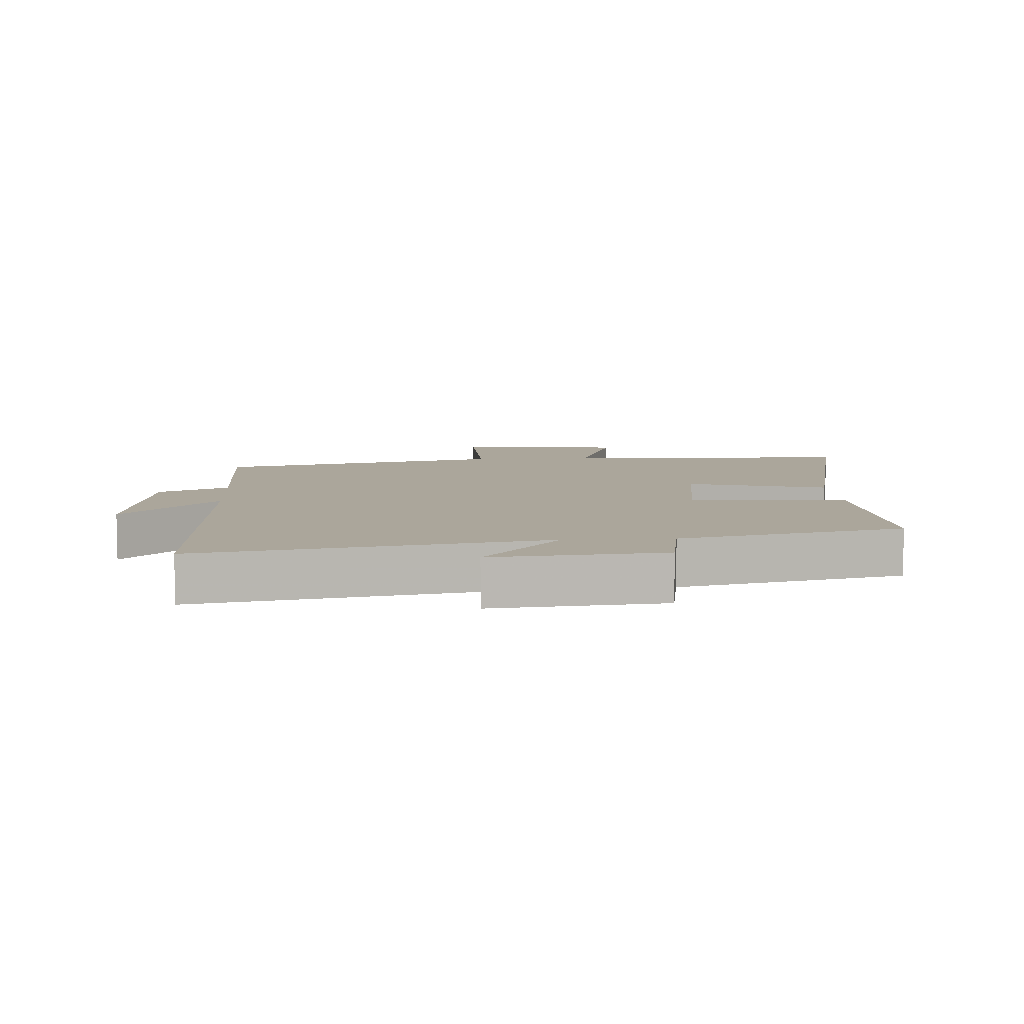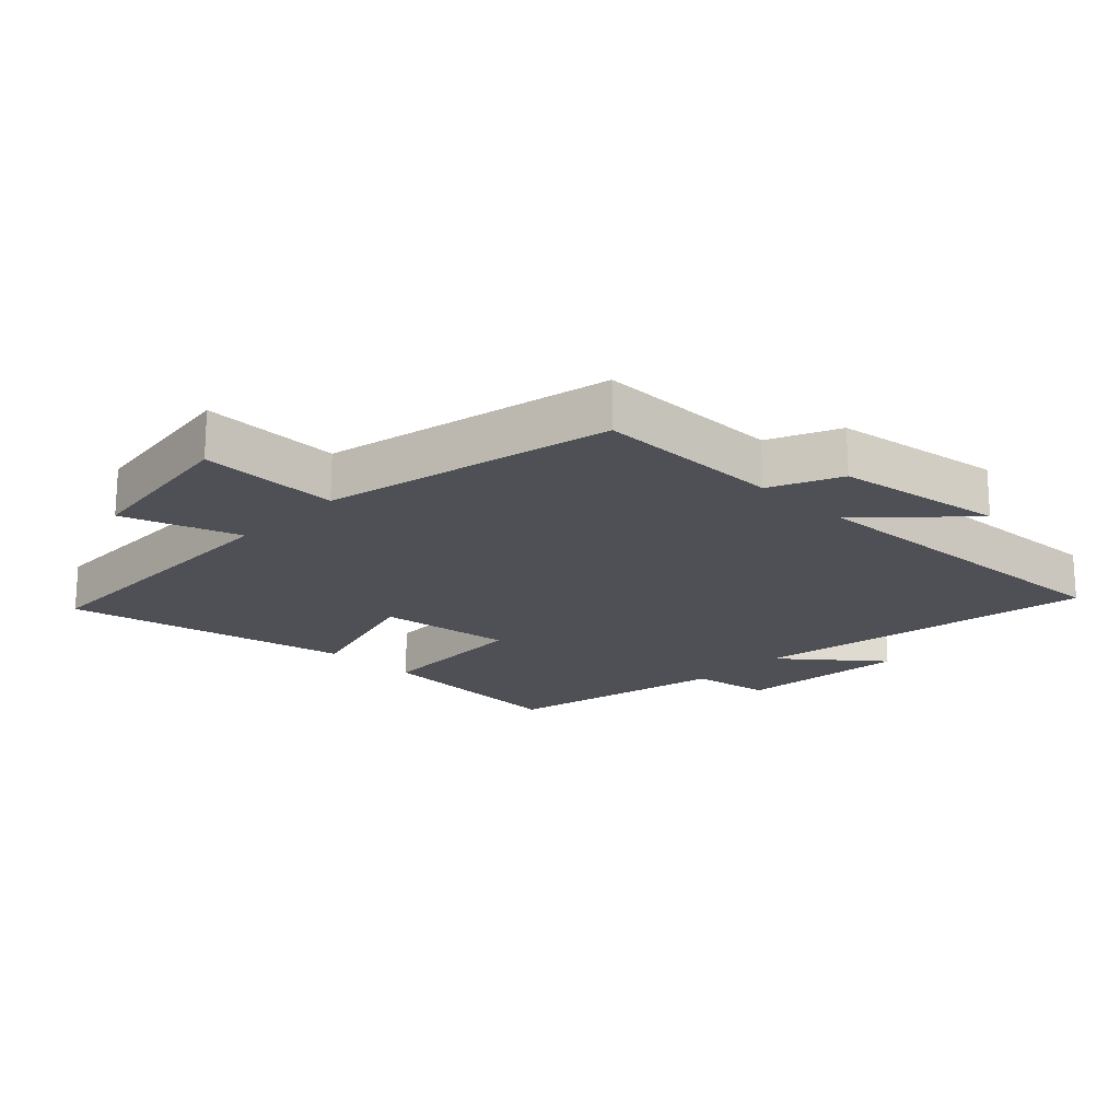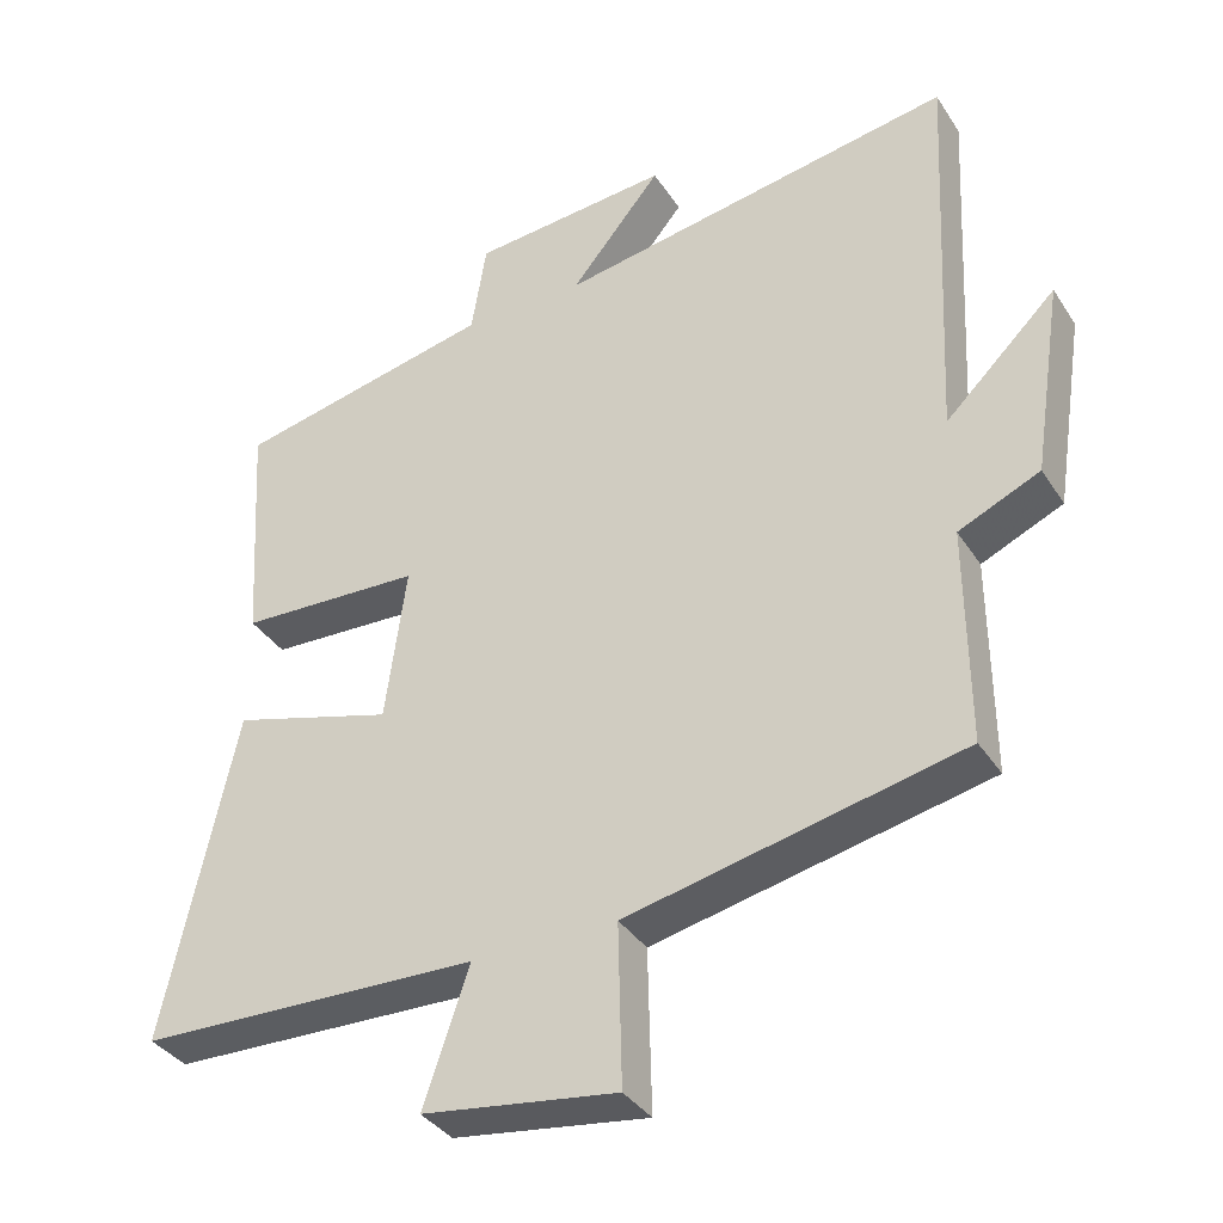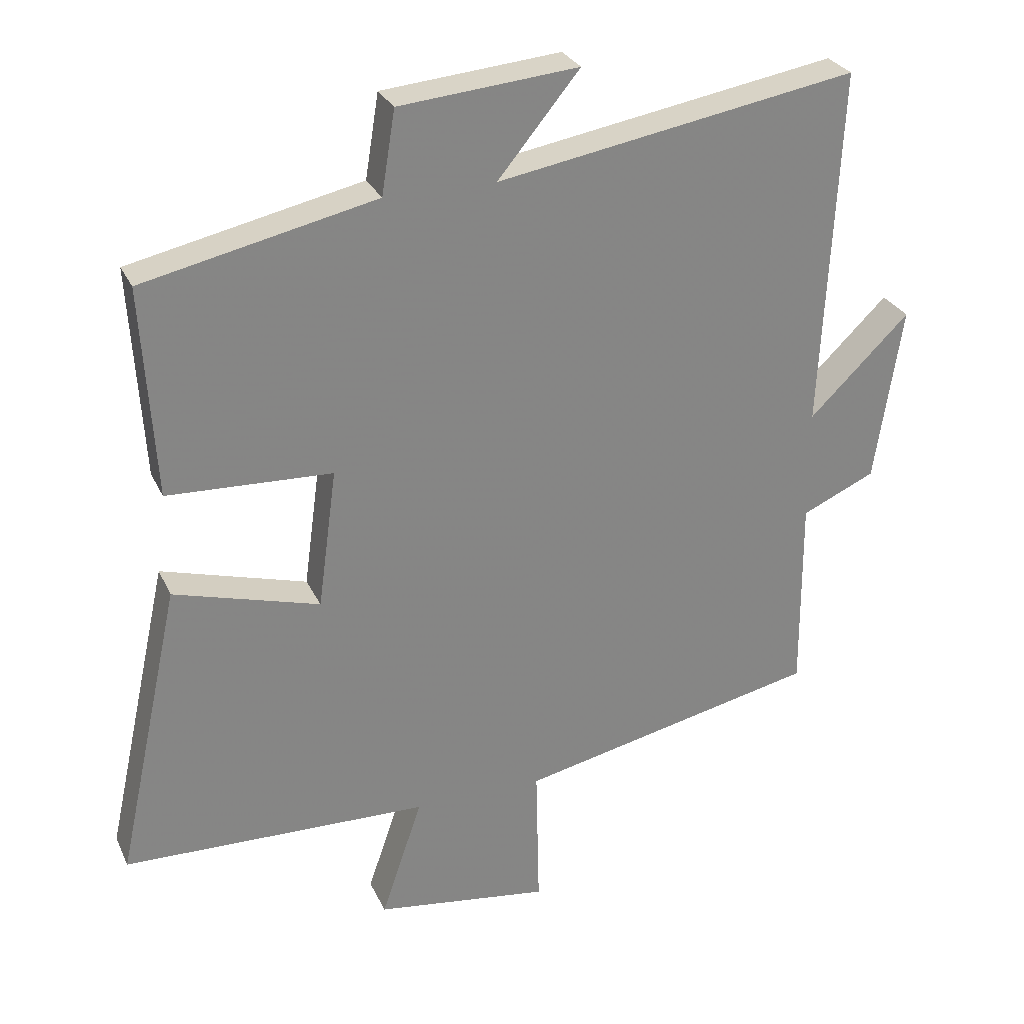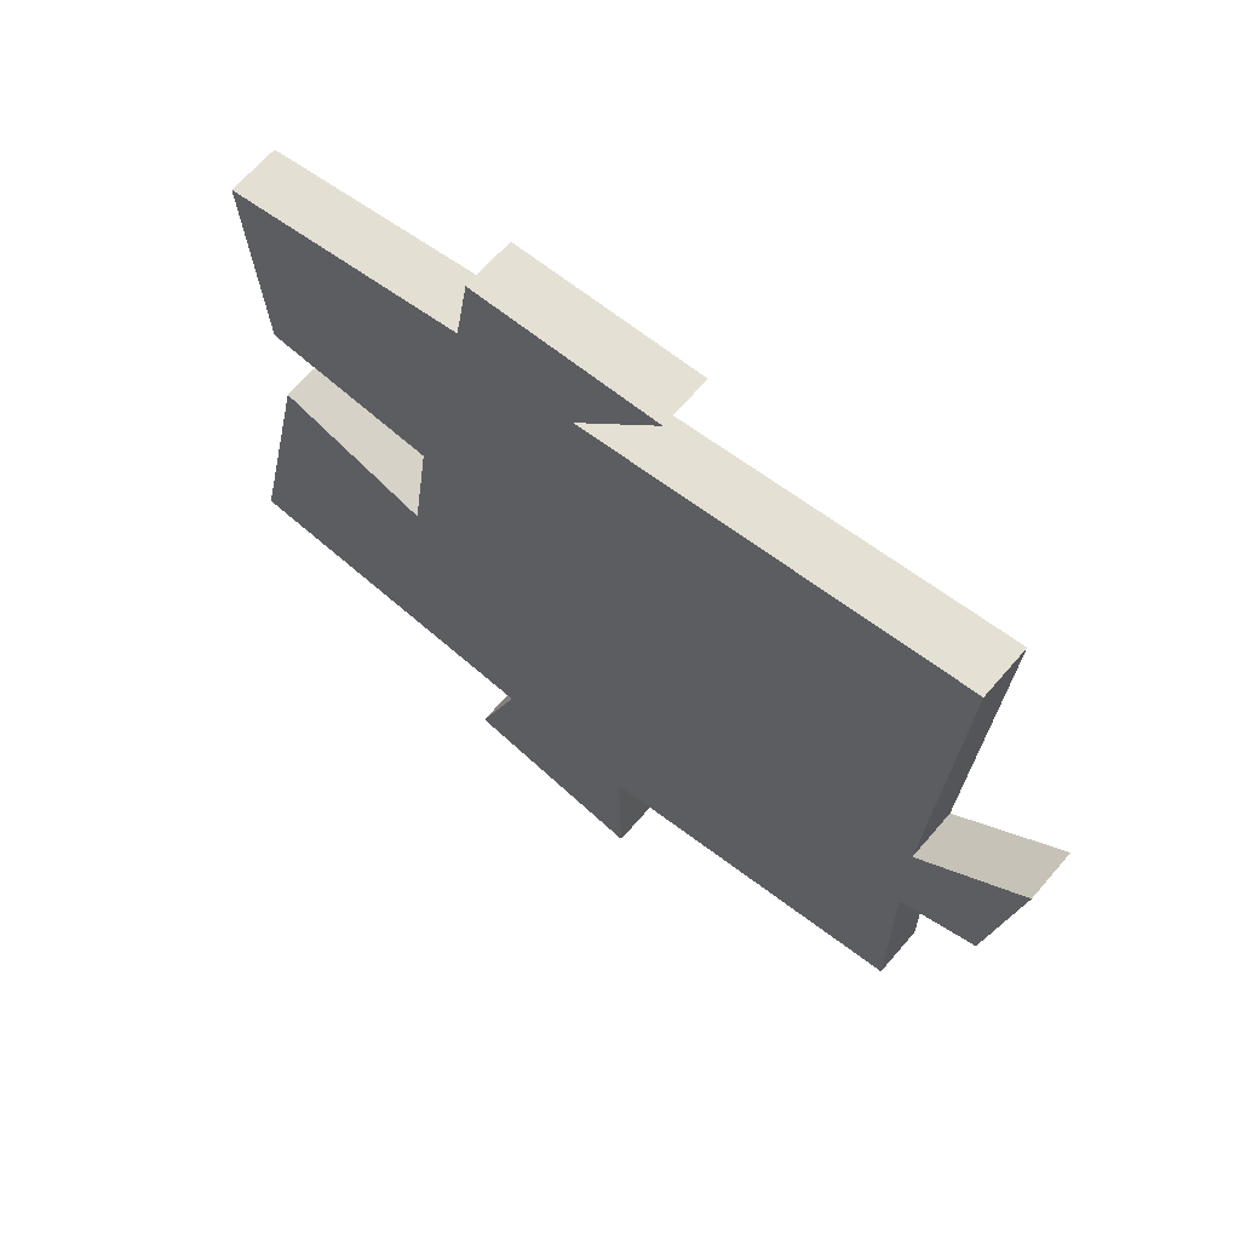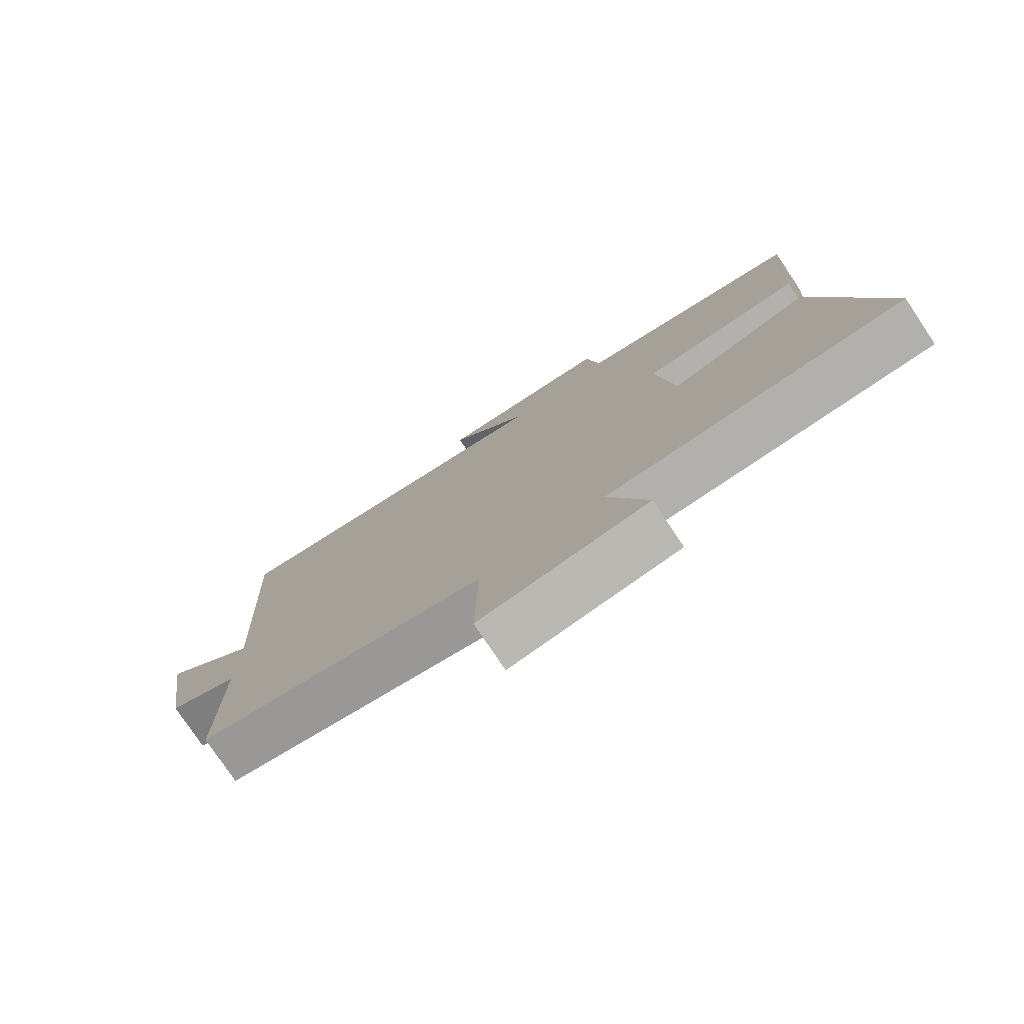
<metadata>
{"format":"obj","ext":"obj","renderer":"f3d","projection":"perspective","resolution":1024,"background":"white","views":[{"elev":8.0,"azim":-3.7,"up":"+Y"},{"elev":-19.4,"azim":-134.1,"up":"+Y"},{"elev":-36.2,"azim":-151.2,"up":"+Z"},{"elev":28.3,"azim":159.0,"up":"+Z"},{"elev":66.7,"azim":-139.3,"up":"+Z"},{"elev":-77.7,"azim":33.8,"up":"+Z"}]}
</metadata>
<code>
v -0.526 0.07 0.592
v 0.009 0.07 0.5
v -0.113 0.07 0.648
v 0.153 0.07 0.624
v 0.173 0.07 0.5
v 0.519 0.07 0.424
v 0.5 0.07 0.11
v 0.255 0.07 0.1
v 0.283 0.07 -0.108
v 0.5 0.07 -0.046
v 0.596 0.07 -0.488
v 0.14 0.07 -0.5
v 0.201 0.07 -0.68
v -0.059 0.07 -0.716
v -0.054 0.07 -0.5
v -0.502 0.07 -0.402
v -0.5 0.07 -0.11
v -0.609 0.07 -0.061
v -0.649 0.07 0.201
v -0.5 0.07 0.056
v -0.526 0 0.592
v 0.009 0 0.5
v -0.113 0 0.648
v 0.153 0 0.624
v 0.173 0 0.5
v 0.519 0 0.424
v 0.5 0 0.11
v 0.255 0 0.1
v 0.283 0 -0.108
v 0.5 0 -0.046
v 0.596 0 -0.488
v 0.14 0 -0.5
v 0.201 0 -0.68
v -0.059 0 -0.716
v -0.054 0 -0.5
v -0.502 0 -0.402
v -0.5 0 -0.11
v -0.609 0 -0.061
v -0.649 0 0.201
v -0.5 0 0.056
f 17 18 19 20
f 15 16 17
f 15 17 20
f 12 13 14 15
f 11 12 15
f 10 11 15
f 9 10 15
f 20 1 2
f 15 20 2
f 9 15 2
f 8 9 2
f 7 8 2
f 6 7 2
f 5 6 2
f 2 3 4 5
f 40 39 38 37
f 37 36 35
f 40 37 35
f 35 34 33 32
f 35 32 31
f 35 31 30
f 35 30 29
f 22 21 40
f 22 40 35
f 22 35 29
f 22 29 28
f 22 28 27
f 22 27 26
f 22 26 25
f 25 24 23 22
f 1 21 22 2
f 2 22 23 3
f 3 23 24 4
f 4 24 25 5
f 5 25 26 6
f 6 26 27 7
f 7 27 28 8
f 8 28 29 9
f 9 29 30 10
f 10 30 31 11
f 11 31 32 12
f 12 32 33 13
f 13 33 34 14
f 14 34 35 15
f 15 35 36 16
f 16 36 37 17
f 17 37 38 18
f 18 38 39 19
f 19 39 40 20
f 20 40 21 1

</code>
